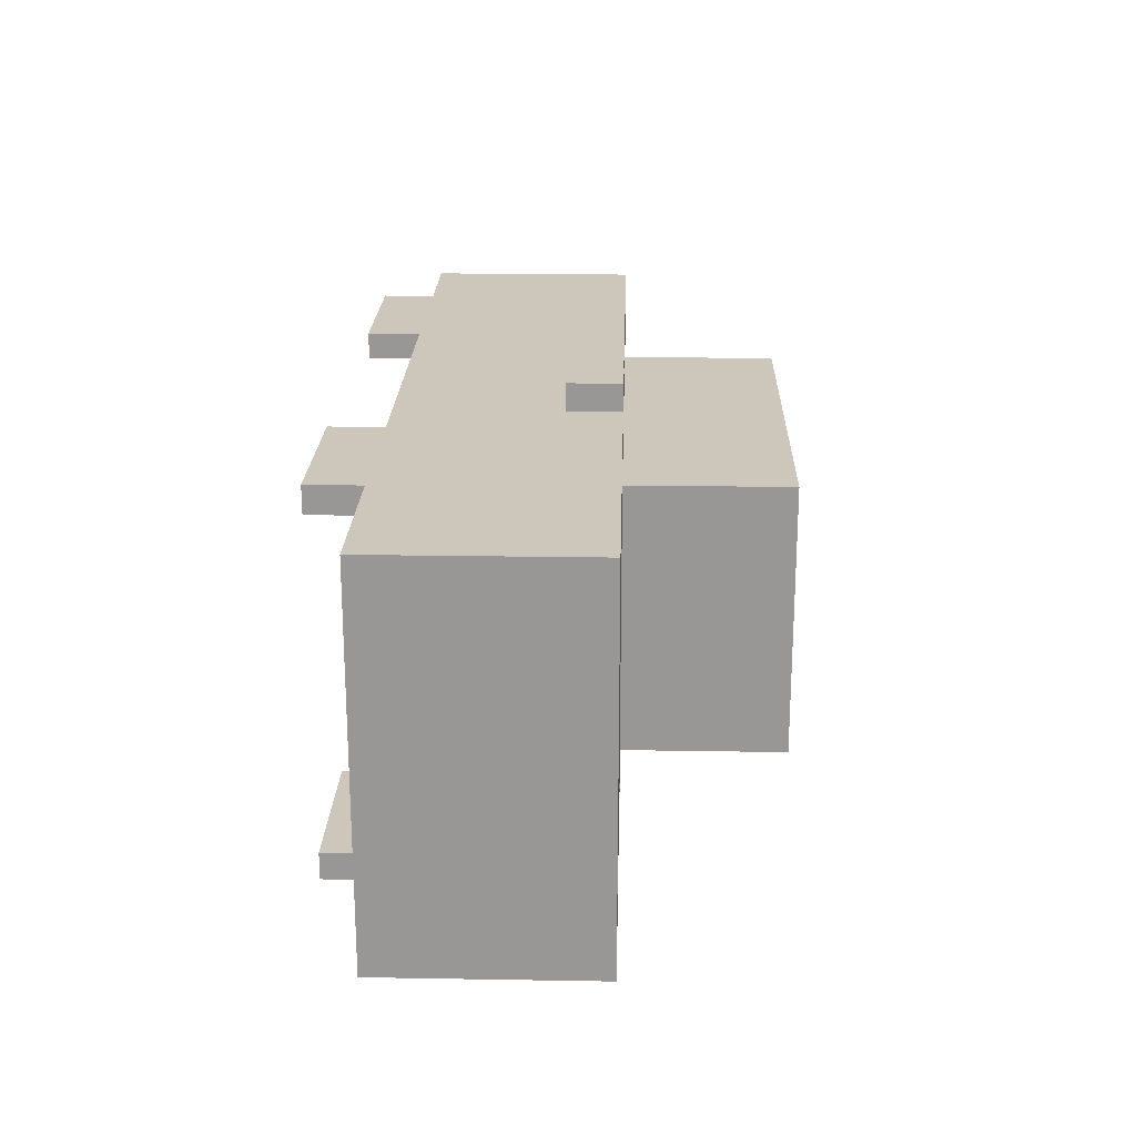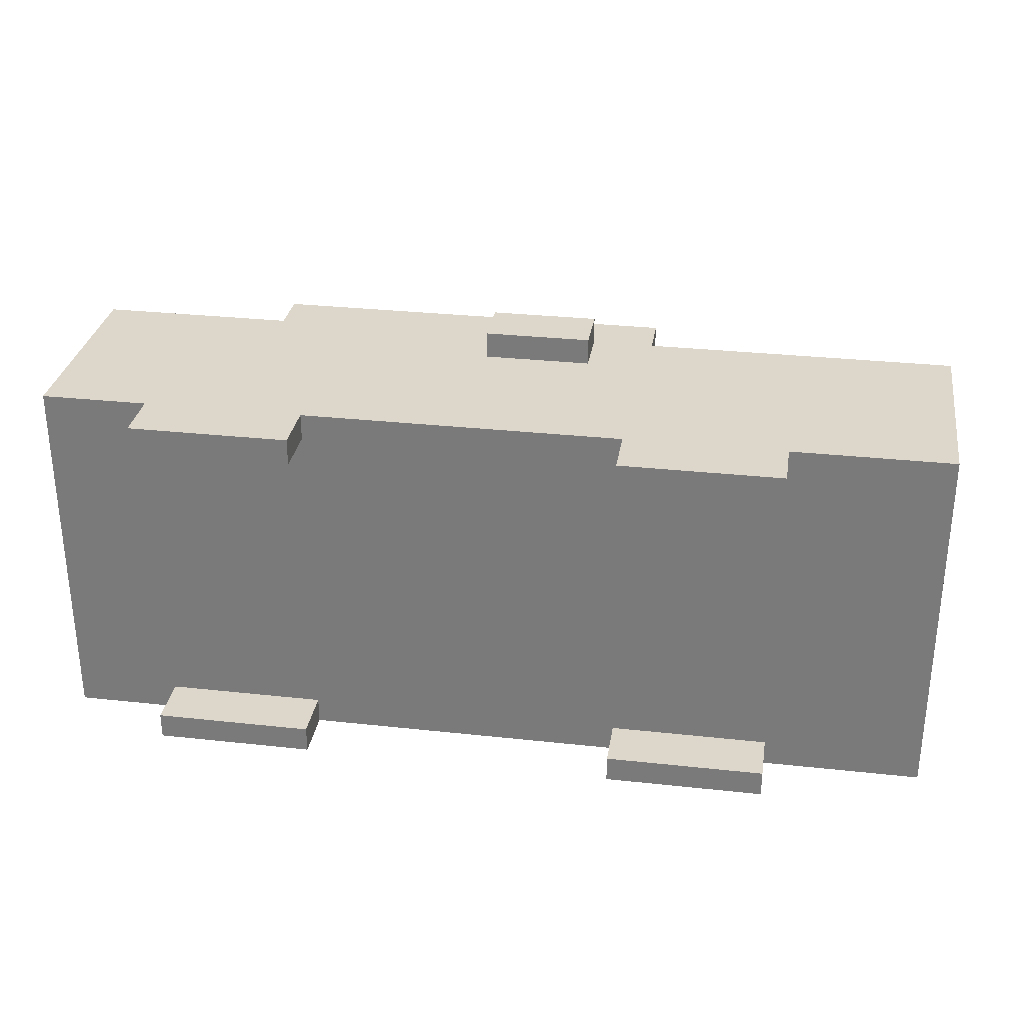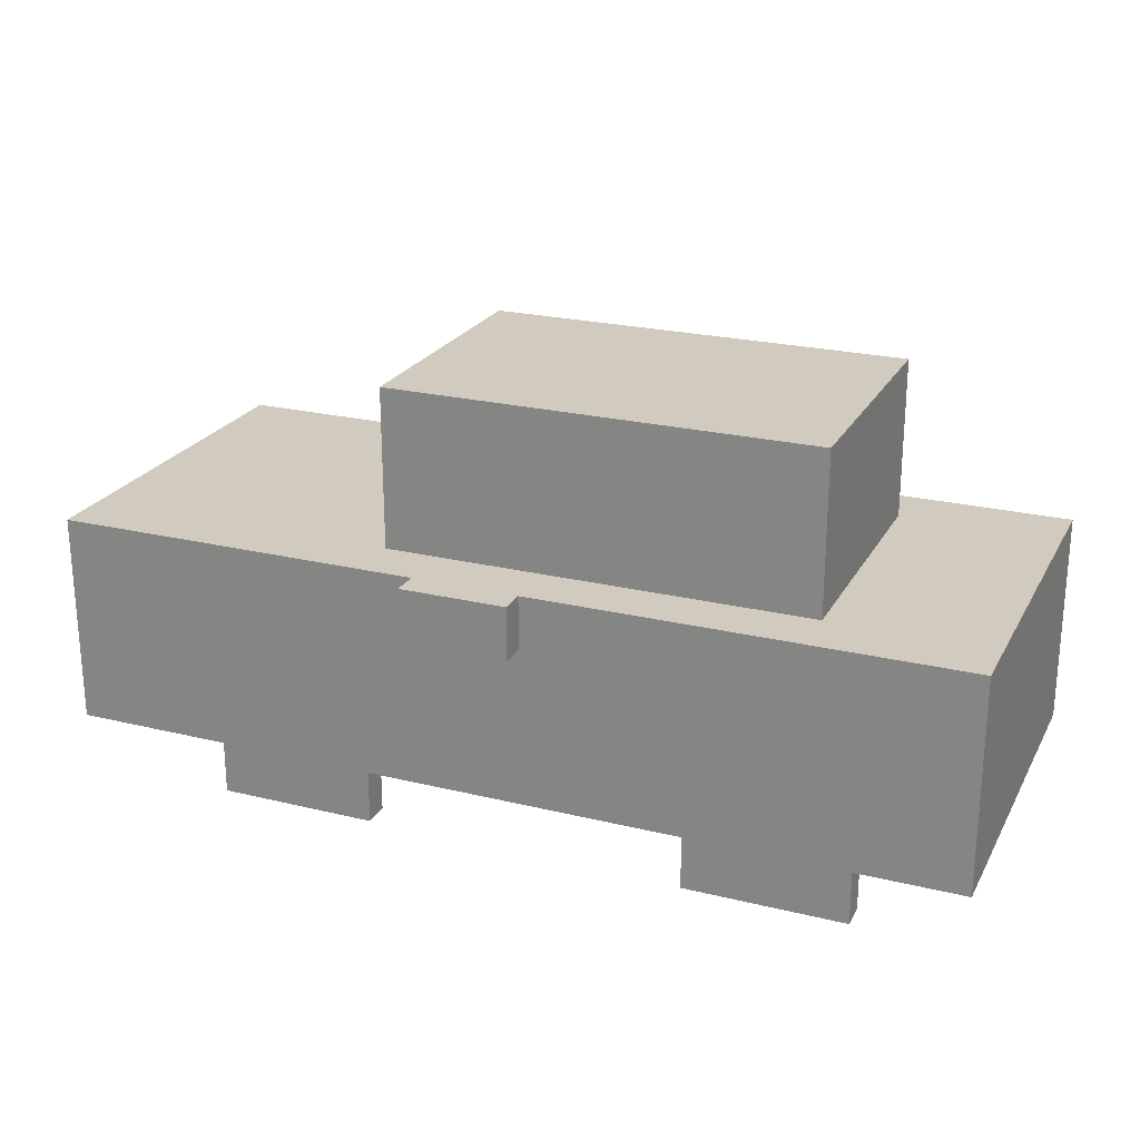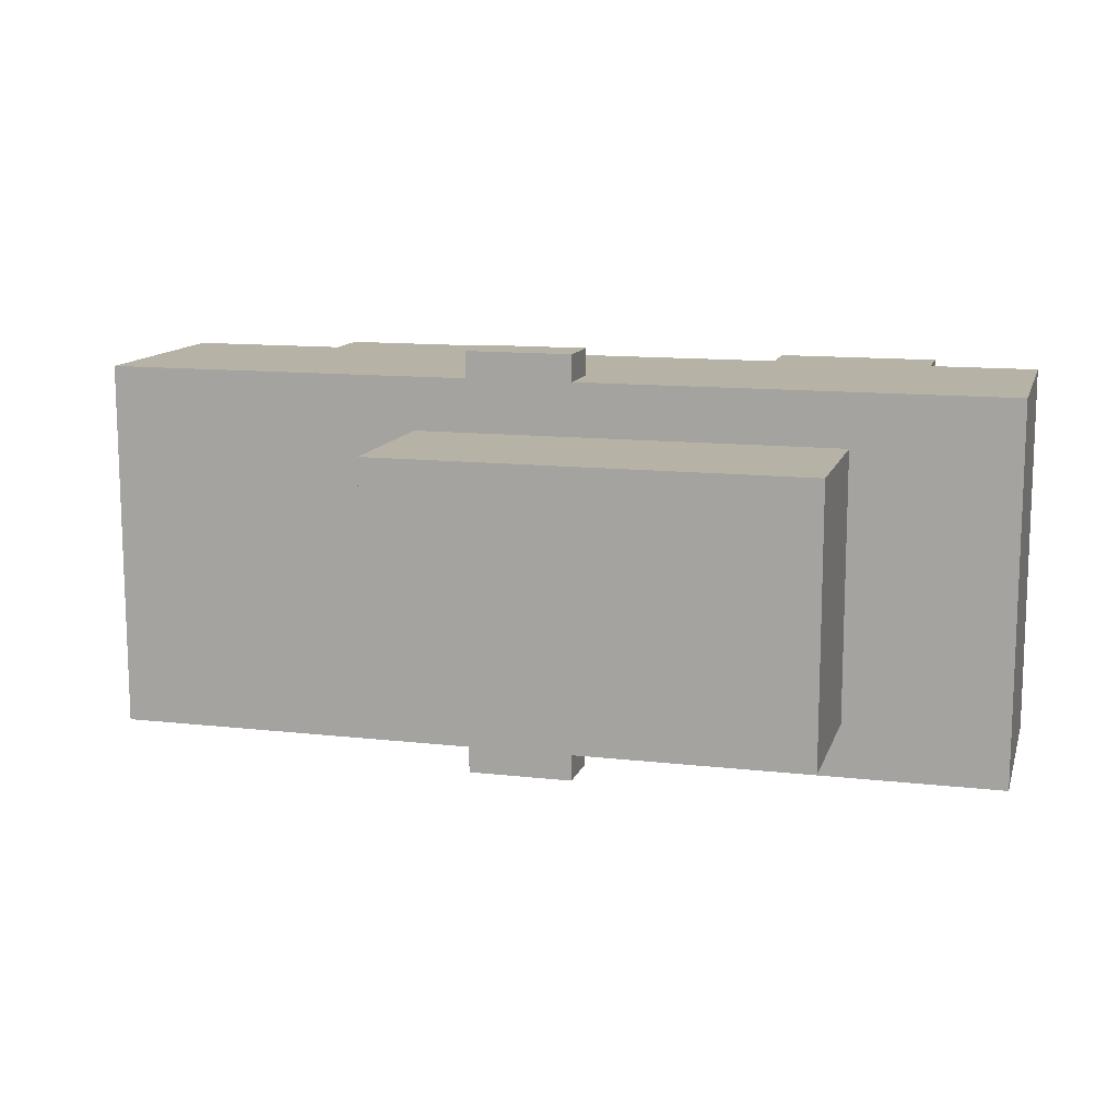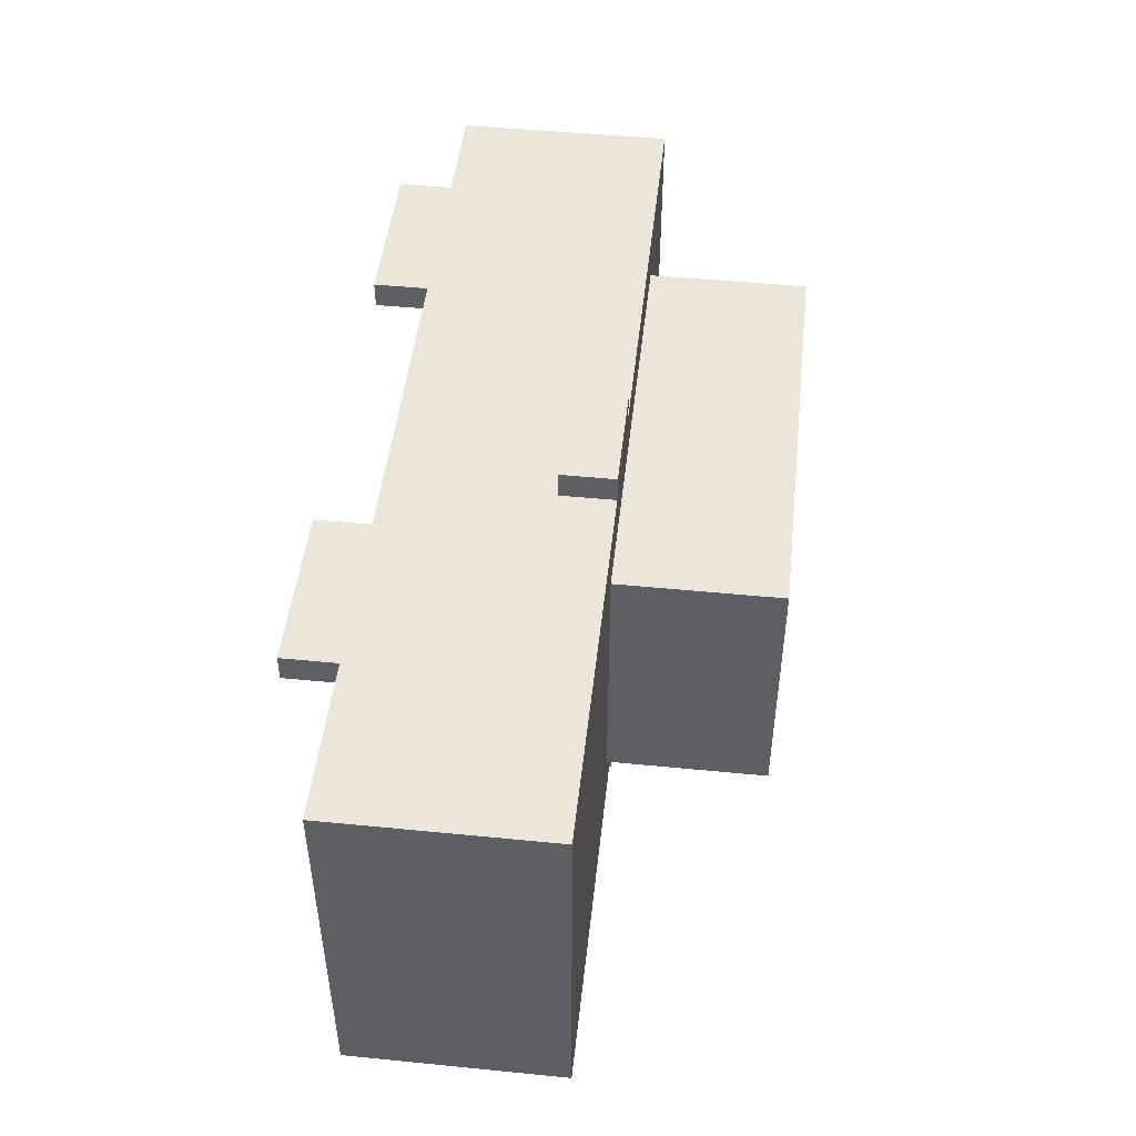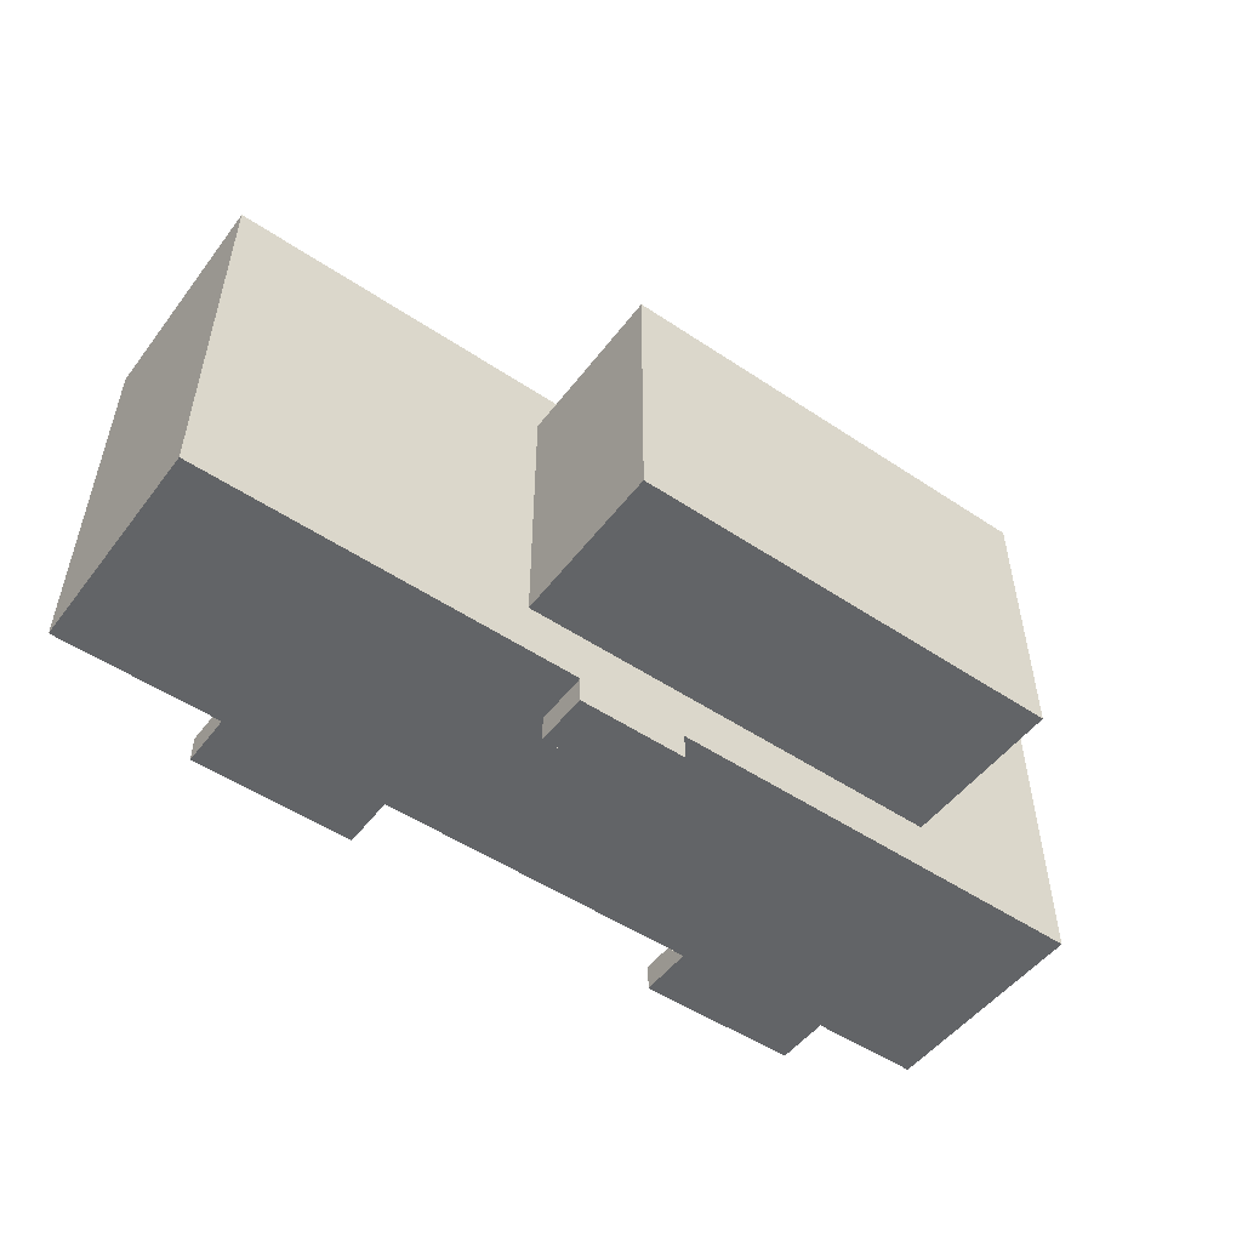
<metadata>
{"format":"obj","ext":"obj","renderer":"f3d","projection":"perspective","resolution":1024,"background":"white","views":[{"elev":21.4,"azim":91.7,"up":"+Z"},{"elev":30.4,"azim":9.0,"up":"+Z"},{"elev":23.3,"azim":-157.6,"up":"+Y"},{"elev":12.4,"azim":-165.0,"up":"+Z"},{"elev":48.2,"azim":96.3,"up":"+Z"},{"elev":-51.1,"azim":143.9,"up":"+Z"}]}
</metadata>
<code>
o
v -1.6 -0.6 0.7
v -1.6 -0.6 -0.7
v -1.6 -0.4 0.7
v -1.6 -0.4 -0.7
v -1.6 -0.2 0.7
v -1.6 -0.2 -0.7
v -1.6 0 0.3
v -1.6 0 -0.3
v -1.6 0.2 0.7
v -1.6 0.2 0.3
v -1.6 0.2 -0.3
v -1.6 0.2 -0.7
v -1.2 -0.8 0.7
v -1.2 -0.8 0.6
v -1.2 -0.8 -0.6
v -1.2 -0.8 -0.7
v -1.2 -0.6 0.7
v -1.2 -0.6 0.6
v -1.2 -0.6 -0.6
v -1.2 -0.6 -0.7
v -1 0.2 0.5
v -1 0.2 0.3
v -1 0.2 -0.3
v -1 0.2 -0.5
v -1 0.6 0.3
v -1 0.6 -0.3
v -1 0.8 0.5
v -1 0.8 -0.5
v 0 0 0.8
v 0 0 0.7
v 0 0 -0.7
v 0 0 -0.8
v 0 0.2 0.8
v 0 0.2 0.7
v 0 0.2 -0.7
v 0 0.2 -0.8
v 0.6 -0.8 0.7
v 0.6 -0.8 0.6
v 0.6 -0.8 -0.6
v 0.6 -0.8 -0.7
v 0.6 -0.6 0.7
v 0.6 -0.6 0.6
v 0.6 -0.6 -0.6
v 0.6 -0.6 -0.7
v -0.6 -0.8 0.7
v -0.6 -0.8 0.6
v -0.6 -0.8 -0.6
v -0.6 -0.8 -0.7
v -0.6 -0.6 0.7
v -0.6 -0.6 0.6
v -0.6 -0.6 -0.6
v -0.6 -0.6 -0.7
v 0.4 0 0.8
v 0.4 0 0.7
v 0.4 0 -0.7
v 0.4 0 -0.8
v 0.4 0.2 0.8
v 0.4 0.2 0.7
v 0.4 0.2 -0.7
v 0.4 0.2 -0.8
v 0.6 0.2 0.5
v 0.6 0.2 0.3
v 0.6 0.2 -0.3
v 0.6 0.2 -0.5
v 0.6 0.6 0.3
v 0.6 0.6 -0.3
v 0.6 0.8 0.5
v 0.6 0.8 -0.5
v 1.2 -0.8 0.7
v 1.2 -0.8 0.6
v 1.2 -0.8 -0.6
v 1.2 -0.8 -0.7
v 1.2 -0.6 0.7
v 1.2 -0.6 0.6
v 1.2 -0.6 -0.6
v 1.2 -0.6 -0.7
v 1.8 -0.6 0.7
v 1.8 -0.6 -0.7
v 1.8 -0.4 0.7
v 1.8 -0.4 -0.7
v 1.8 -0.2 0.7
v 1.8 -0.2 0.5
v 1.8 -0.2 -0.5
v 1.8 -0.2 -0.7
v 1.8 0 0.7
v 1.8 0 0.5
v 1.8 0 0.3
v 1.8 0 -0.3
v 1.8 0 -0.5
v 1.8 0 -0.7
v 1.8 0.2 0.7
v 1.8 0.2 0.3
v 1.8 0.2 -0.3
v 1.8 0.2 -0.7
v 0 0 0.8
v 0 0.2 0.8
v 0.4 0 0.8
v 0.4 0.2 0.8
v -1.6 -0.6 0.7
v -1.6 -0.4 0.7
v -1.6 -0.2 0.7
v -1.6 0.2 0.7
v -1.2 -0.8 0.7
v -1.2 -0.6 0.7
v -1.2 -0.4 0.7
v -1.2 -0.2 0.7
v -1 -0.6 0.7
v -1 -0.4 0.7
v -0.8 -0.6 0.7
v -0.8 -0.4 0.7
v -0.6 -0.8 0.7
v -0.6 -0.6 0.7
v -0.6 -0.4 0.7
v -0.6 -0.2 0.7
v 0 0 0.7
v 0 0.2 0.7
v 0.4 0 0.7
v 0.4 0.2 0.7
v 0.6 -0.8 0.7
v 0.6 -0.6 0.7
v 0.6 -0.4 0.7
v 0.6 -0.2 0.7
v 0.8 -0.6 0.7
v 0.8 -0.4 0.7
v 1 -0.6 0.7
v 1 -0.4 0.7
v 1.2 -0.8 0.7
v 1.2 -0.6 0.7
v 1.2 -0.4 0.7
v 1.2 -0.2 0.7
v 1.6 -0.2 0.7
v 1.6 0 0.7
v 1.8 -0.6 0.7
v 1.8 -0.4 0.7
v 1.8 -0.2 0.7
v 1.8 0 0.7
v 1.8 0.2 0.7
v -1 0.2 0.5
v -1 0.8 0.5
v -0.8 0.2 0.5
v -0.8 0.6 0.5
v -0.6 0.2 0.5
v -0.6 0.6 0.5
v -0.4 0.2 0.5
v -0.4 0.6 0.5
v 0.4 0.2 0.5
v 0.4 0.6 0.5
v 0.6 0.2 0.5
v 0.6 0.8 0.5
v -1.2 -0.8 -0.6
v -1.2 -0.6 -0.6
v -0.6 -0.8 -0.6
v -0.6 -0.6 -0.6
v 0.6 -0.8 -0.6
v 0.6 -0.6 -0.6
v 1.2 -0.8 -0.6
v 1.2 -0.6 -0.6
v -1.2 -0.8 0.6
v -1.2 -0.6 0.6
v -0.6 -0.8 0.6
v -0.6 -0.6 0.6
v 0.6 -0.8 0.6
v 0.6 -0.6 0.6
v 1.2 -0.8 0.6
v 1.2 -0.6 0.6
v -1 0.2 -0.5
v -1 0.8 -0.5
v -0.8 0.2 -0.5
v -0.8 0.6 -0.5
v -0.6 0.2 -0.5
v -0.6 0.6 -0.5
v -0.4 0.2 -0.5
v -0.4 0.6 -0.5
v 0.4 0.2 -0.5
v 0.4 0.6 -0.5
v 0.6 0.2 -0.5
v 0.6 0.8 -0.5
v -1.6 -0.6 -0.7
v -1.6 -0.4 -0.7
v -1.6 -0.2 -0.7
v -1.6 0.2 -0.7
v -1.2 -0.8 -0.7
v -1.2 -0.6 -0.7
v -1.2 -0.4 -0.7
v -1.2 -0.2 -0.7
v -1 -0.6 -0.7
v -1 -0.4 -0.7
v -0.8 -0.6 -0.7
v -0.8 -0.4 -0.7
v -0.6 -0.8 -0.7
v -0.6 -0.6 -0.7
v -0.6 -0.4 -0.7
v -0.6 -0.2 -0.7
v 0 0 -0.7
v 0 0.2 -0.7
v 0.4 0 -0.7
v 0.4 0.2 -0.7
v 0.6 -0.8 -0.7
v 0.6 -0.6 -0.7
v 0.6 -0.4 -0.7
v 0.6 -0.2 -0.7
v 0.8 -0.6 -0.7
v 0.8 -0.4 -0.7
v 1 -0.6 -0.7
v 1 -0.4 -0.7
v 1.2 -0.8 -0.7
v 1.2 -0.6 -0.7
v 1.2 -0.4 -0.7
v 1.2 -0.2 -0.7
v 1.6 -0.2 -0.7
v 1.6 0 -0.7
v 1.8 -0.6 -0.7
v 1.8 -0.4 -0.7
v 1.8 -0.2 -0.7
v 1.8 0 -0.7
v 1.8 0.2 -0.7
v 0 0 -0.8
v 0 0.2 -0.8
v 0.4 0 -0.8
v 0.4 0.2 -0.8
v -1.2 -0.8 0.7
v -0.6 -0.8 0.7
v 0.6 -0.8 0.7
v 1.2 -0.8 0.7
v -1.2 -0.8 0.6
v -0.6 -0.8 0.6
v 0.6 -0.8 0.6
v 1.2 -0.8 0.6
v -1.2 -0.8 -0.6
v -0.6 -0.8 -0.6
v 0.6 -0.8 -0.6
v 1.2 -0.8 -0.6
v -1.2 -0.8 -0.7
v -0.6 -0.8 -0.7
v 0.6 -0.8 -0.7
v 1.2 -0.8 -0.7
v -1.6 -0.6 0.7
v -1.2 -0.6 0.7
v -0.6 -0.6 0.7
v 0.6 -0.6 0.7
v 1.2 -0.6 0.7
v 1.8 -0.6 0.7
v -1.2 -0.6 0.6
v -0.6 -0.6 0.6
v 0.6 -0.6 0.6
v 1.2 -0.6 0.6
v -1.2 -0.6 -0.6
v -0.6 -0.6 -0.6
v 0.6 -0.6 -0.6
v 1.2 -0.6 -0.6
v -1.6 -0.6 -0.7
v -1.2 -0.6 -0.7
v -0.6 -0.6 -0.7
v 0.6 -0.6 -0.7
v 1.2 -0.6 -0.7
v 1.8 -0.6 -0.7
v 0 0 0.8
v 0.4 0 0.8
v 0 0 0.7
v 0.4 0 0.7
v 0 0 -0.7
v 0.4 0 -0.7
v 0 0 -0.8
v 0.4 0 -0.8
v 0 0.2 0.8
v 0.4 0.2 0.8
v -1.6 0.2 0.7
v 0 0.2 0.7
v 0.4 0.2 0.7
v 1.8 0.2 0.7
v -1 0.2 0.5
v -0.8 0.2 0.5
v -0.6 0.2 0.5
v -0.4 0.2 0.5
v 0.4 0.2 0.5
v 0.6 0.2 0.5
v -1.6 0.2 0.3
v -1 0.2 0.3
v 0.6 0.2 0.3
v 1.8 0.2 0.3
v -1.6 0.2 -0.3
v -1 0.2 -0.3
v 0.6 0.2 -0.3
v 1.8 0.2 -0.3
v -1 0.2 -0.5
v -0.8 0.2 -0.5
v -0.6 0.2 -0.5
v -0.4 0.2 -0.5
v 0.4 0.2 -0.5
v 0.6 0.2 -0.5
v -1.6 0.2 -0.7
v 0 0.2 -0.7
v 0.4 0.2 -0.7
v 1.8 0.2 -0.7
v 0 0.2 -0.8
v 0.4 0.2 -0.8
v -1 0.8 0.5
v 0.6 0.8 0.5
v -1 0.8 -0.5
v 0.6 0.8 -0.5
f 3 2 1
f 4 2 3
f 5 4 3
f 6 4 5
f 7 6 5
f 8 6 7
f 9 7 5
f 10 8 7
f 10 7 9
f 11 6 8
f 11 8 10
f 12 6 11
f 17 14 13
f 18 14 17
f 19 16 15
f 20 16 19
f 25 22 21
f 25 23 22
f 26 24 23
f 26 23 25
f 27 25 21
f 27 26 25
f 28 24 26
f 28 26 27
f 33 30 29
f 34 30 33
f 35 32 31
f 36 32 35
f 41 38 37
f 42 38 41
f 43 40 39
f 44 40 43
f 45 46 49
f 49 46 50
f 47 48 51
f 51 48 52
f 53 54 57
f 57 54 58
f 55 56 59
f 59 56 60
f 61 62 65
f 62 63 65
f 63 64 66
f 65 63 66
f 61 65 67
f 65 66 67
f 66 64 68
f 67 66 68
f 69 70 73
f 73 70 74
f 71 72 75
f 75 72 76
f 77 78 79
f 79 78 80
f 79 80 81
f 81 80 82
f 82 80 83
f 83 80 84
f 81 82 85
f 82 83 86
f 85 82 86
f 86 83 87
f 87 83 88
f 83 84 89
f 88 83 89
f 89 84 90
f 85 86 91
f 86 87 91
f 87 88 92
f 91 87 92
f 89 90 93
f 92 88 93
f 88 89 93
f 93 90 94
f 97 96 95
f 98 96 97
f 104 100 99
f 105 101 100
f 105 100 104
f 106 102 101
f 106 101 105
f 107 105 104
f 107 104 103
f 107 106 105
f 108 106 107
f 109 107 103
f 109 108 107
f 110 106 108
f 110 108 109
f 111 109 103
f 111 110 109
f 112 110 111
f 113 106 110
f 113 110 112
f 114 102 106
f 114 106 113
f 115 102 114
f 116 102 115
f 117 115 114
f 120 113 112
f 121 114 113
f 121 113 120
f 122 118 117
f 122 114 121
f 122 117 114
f 123 121 120
f 123 120 119
f 123 122 121
f 124 122 123
f 125 123 119
f 125 124 123
f 126 122 124
f 126 124 125
f 127 125 119
f 127 126 125
f 128 126 127
f 129 122 126
f 129 126 128
f 130 118 122
f 130 122 129
f 131 118 130
f 131 130 129
f 132 118 131
f 133 129 128
f 134 131 129
f 134 129 133
f 135 132 131
f 135 131 134
f 136 118 132
f 136 132 135
f 137 118 136
f 140 139 138
f 141 139 140
f 142 141 140
f 143 139 141
f 143 141 142
f 144 143 142
f 145 139 143
f 145 143 144
f 146 145 144
f 147 139 145
f 147 145 146
f 148 147 146
f 149 139 147
f 149 147 148
f 152 151 150
f 153 151 152
f 156 155 154
f 157 155 156
f 158 159 160
f 160 159 161
f 162 163 164
f 164 163 165
f 166 167 168
f 168 167 169
f 168 169 170
f 169 167 171
f 170 169 171
f 170 171 172
f 171 167 173
f 172 171 173
f 172 173 174
f 173 167 175
f 174 173 175
f 174 175 176
f 175 167 177
f 176 175 177
f 178 179 183
f 179 180 184
f 183 179 184
f 180 181 185
f 184 180 185
f 183 184 186
f 182 183 186
f 184 185 186
f 186 185 187
f 182 186 188
f 186 187 188
f 187 185 189
f 188 187 189
f 182 188 190
f 188 189 190
f 190 189 191
f 189 185 192
f 191 189 192
f 185 181 193
f 192 185 193
f 193 181 194
f 194 181 195
f 193 194 196
f 191 192 199
f 192 193 200
f 199 192 200
f 196 197 201
f 200 193 201
f 193 196 201
f 199 200 202
f 198 199 202
f 200 201 202
f 202 201 203
f 198 202 204
f 202 203 204
f 203 201 205
f 204 203 205
f 198 204 206
f 204 205 206
f 206 205 207
f 205 201 208
f 207 205 208
f 201 197 209
f 208 201 209
f 209 197 210
f 208 209 210
f 210 197 211
f 207 208 212
f 208 210 213
f 212 208 213
f 210 211 214
f 213 210 214
f 211 197 215
f 214 211 215
f 215 197 216
f 217 218 219
f 219 218 220
f 225 222 221
f 226 222 225
f 227 224 223
f 228 224 227
f 233 230 229
f 234 230 233
f 235 232 231
f 236 232 235
f 243 238 237
f 244 240 239
f 245 240 244
f 246 242 241
f 247 245 244
f 247 246 245
f 247 243 237
f 247 244 243
f 248 246 247
f 249 246 248
f 250 242 246
f 250 246 249
f 251 247 237
f 252 247 251
f 253 249 248
f 254 249 253
f 255 242 250
f 256 242 255
f 259 258 257
f 260 258 259
f 263 262 261
f 264 262 263
f 265 266 268
f 268 266 269
f 267 268 271
f 269 270 271
f 268 269 271
f 271 270 272
f 272 270 273
f 273 270 274
f 274 270 275
f 275 270 276
f 267 271 277
f 277 271 278
f 276 270 279
f 279 270 280
f 277 278 281
f 281 278 282
f 279 280 283
f 283 280 284
f 281 282 285
f 283 284 290
f 288 289 291
f 289 290 291
f 281 285 291
f 285 286 291
f 287 288 291
f 286 287 291
f 291 290 292
f 292 290 293
f 290 284 294
f 293 290 294
f 292 293 295
f 295 293 296
f 297 298 299
f 299 298 300

</code>
